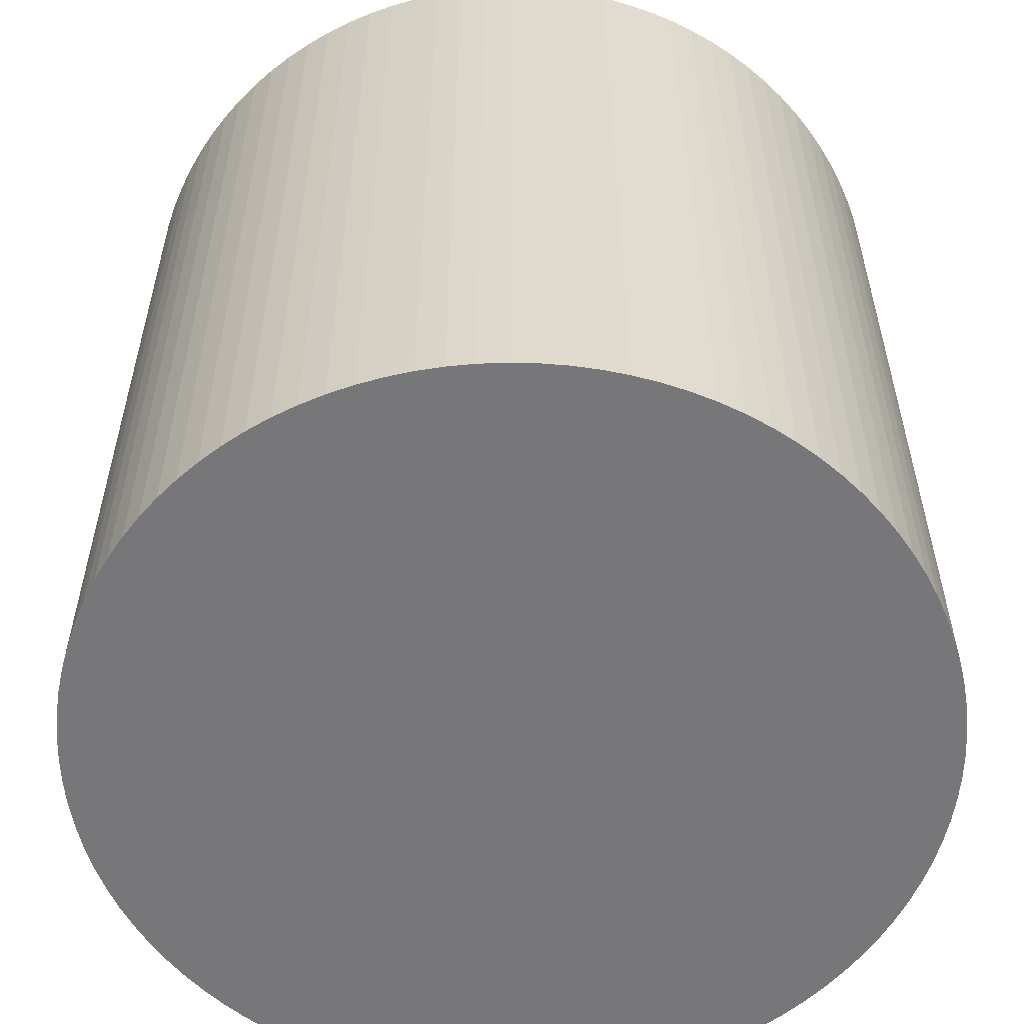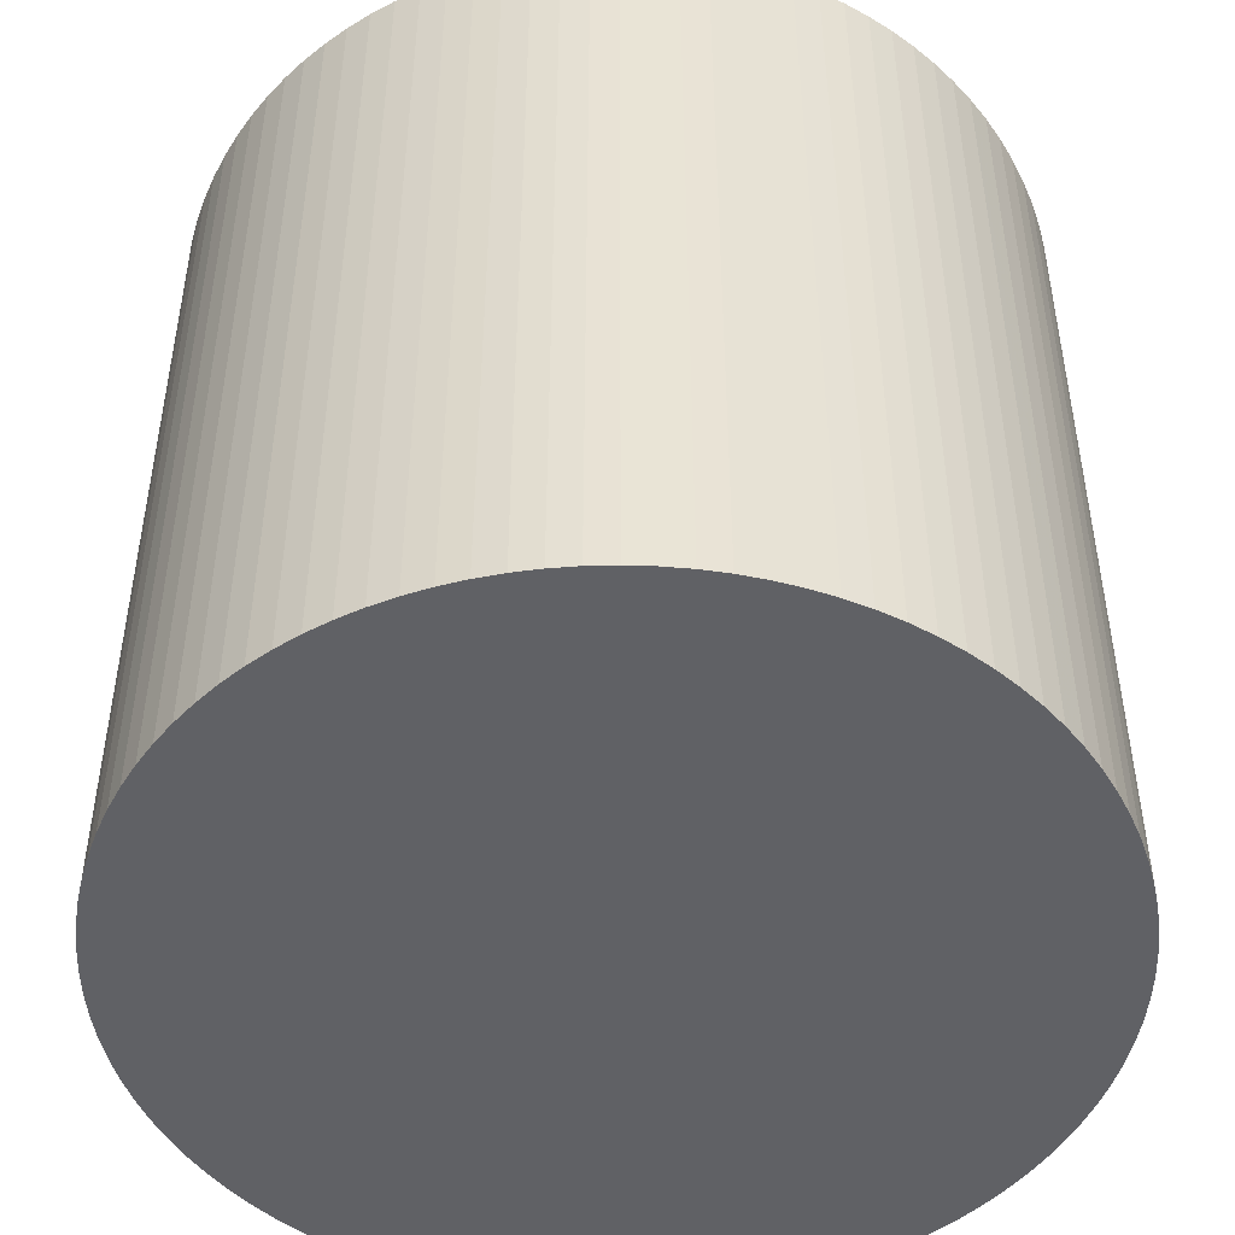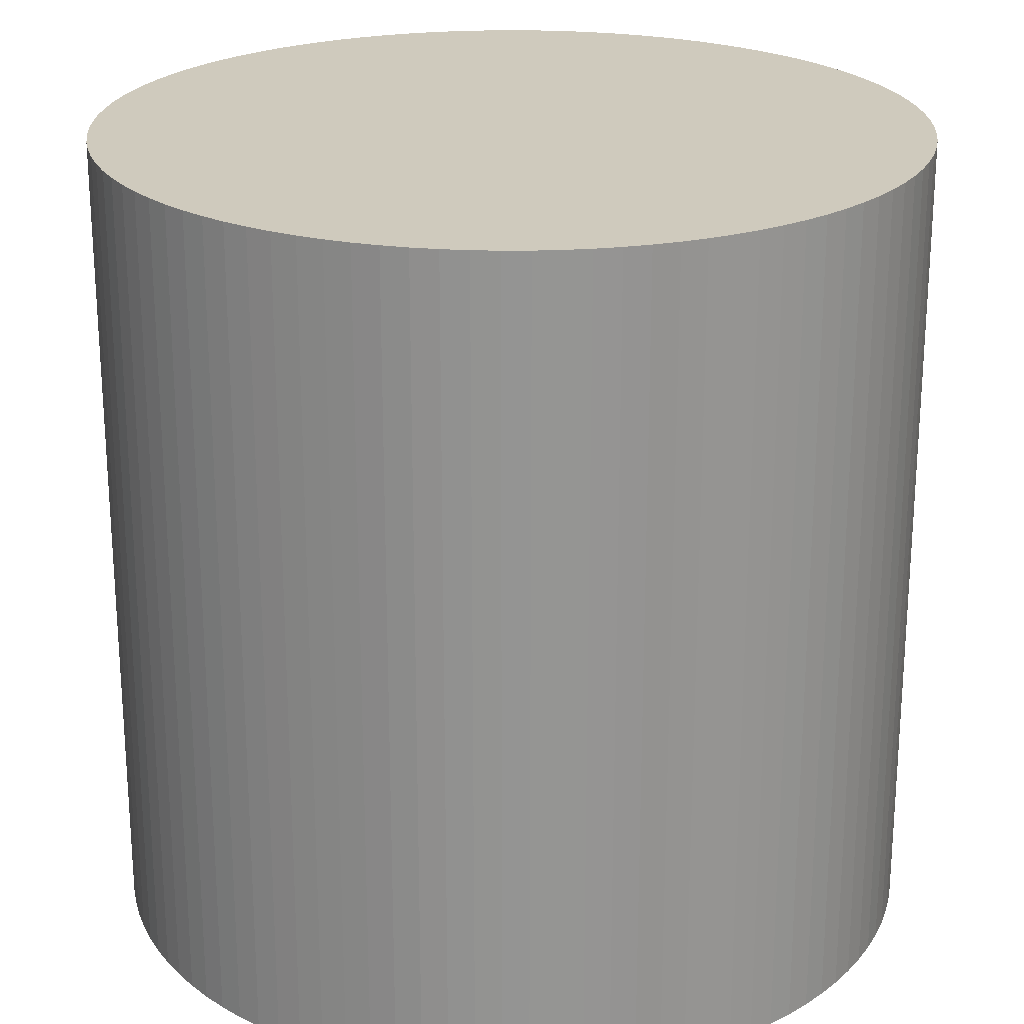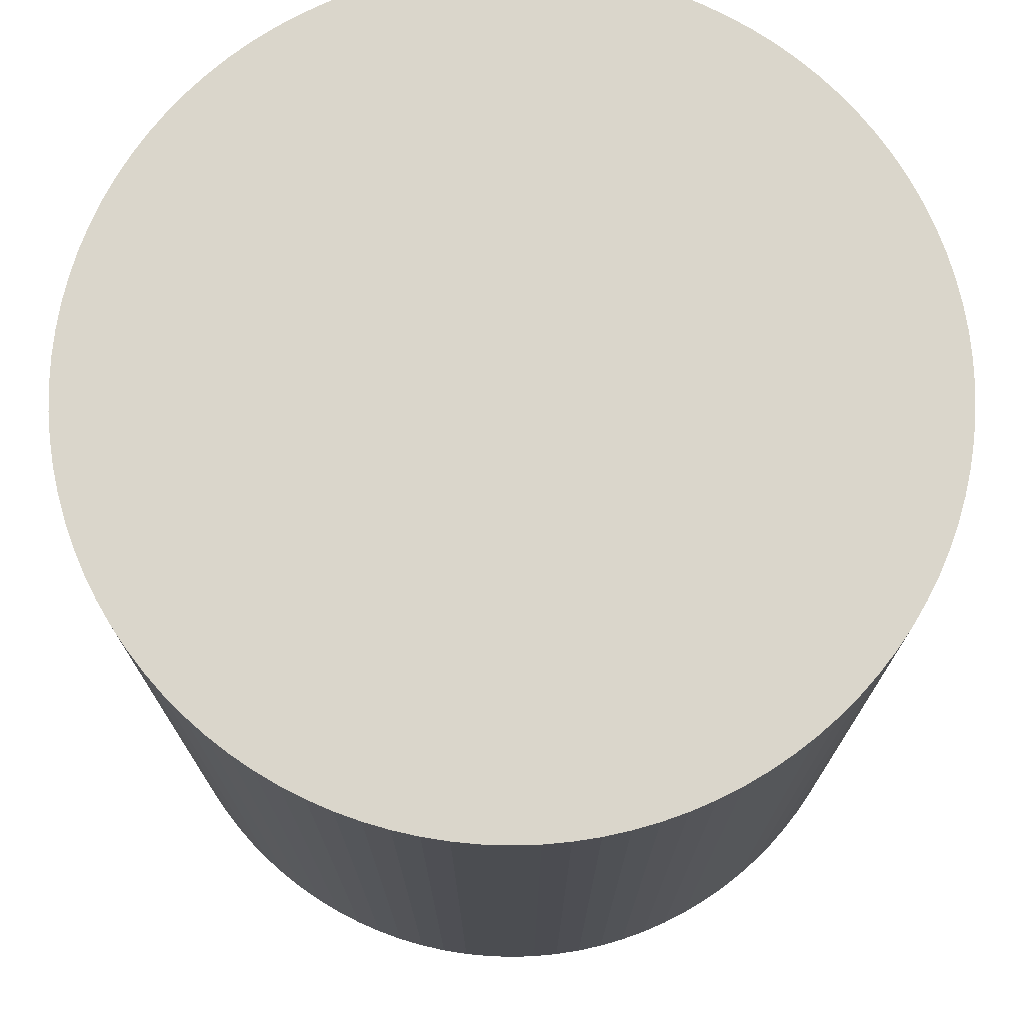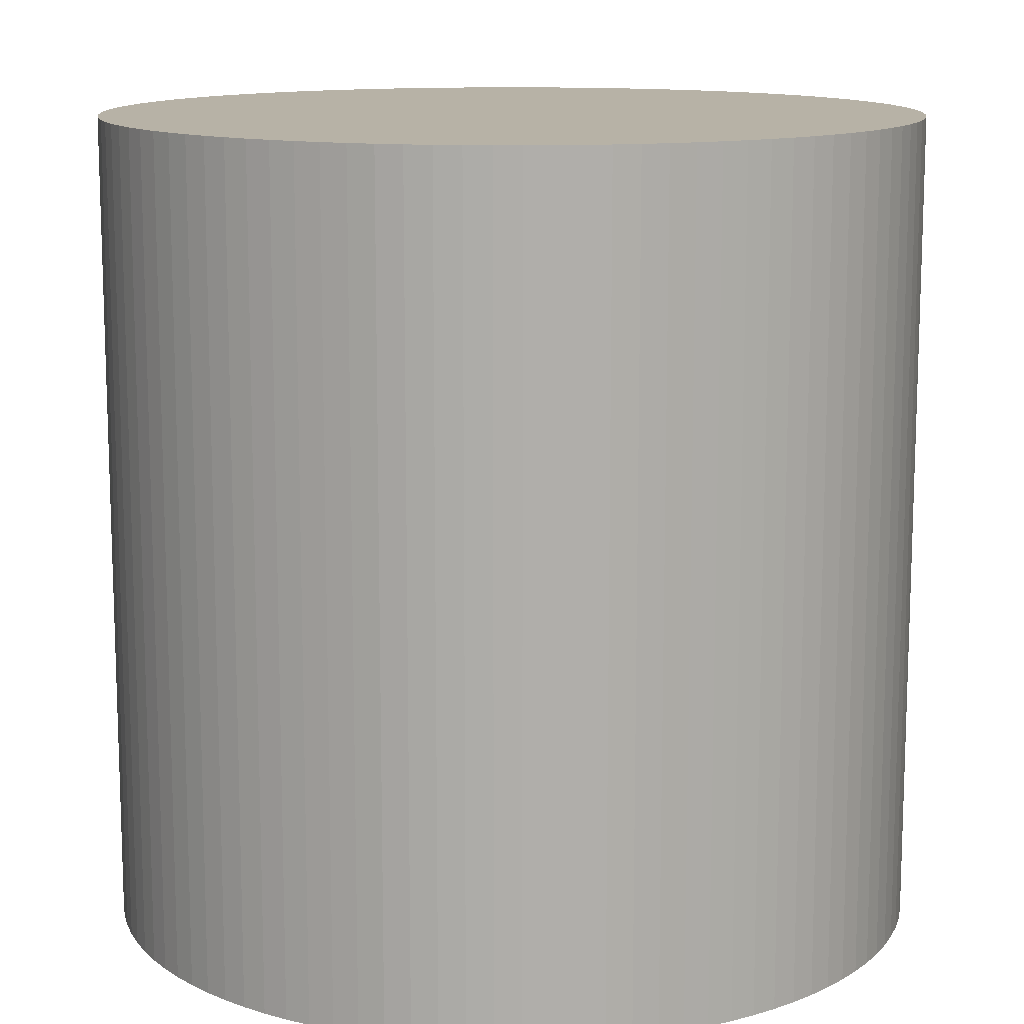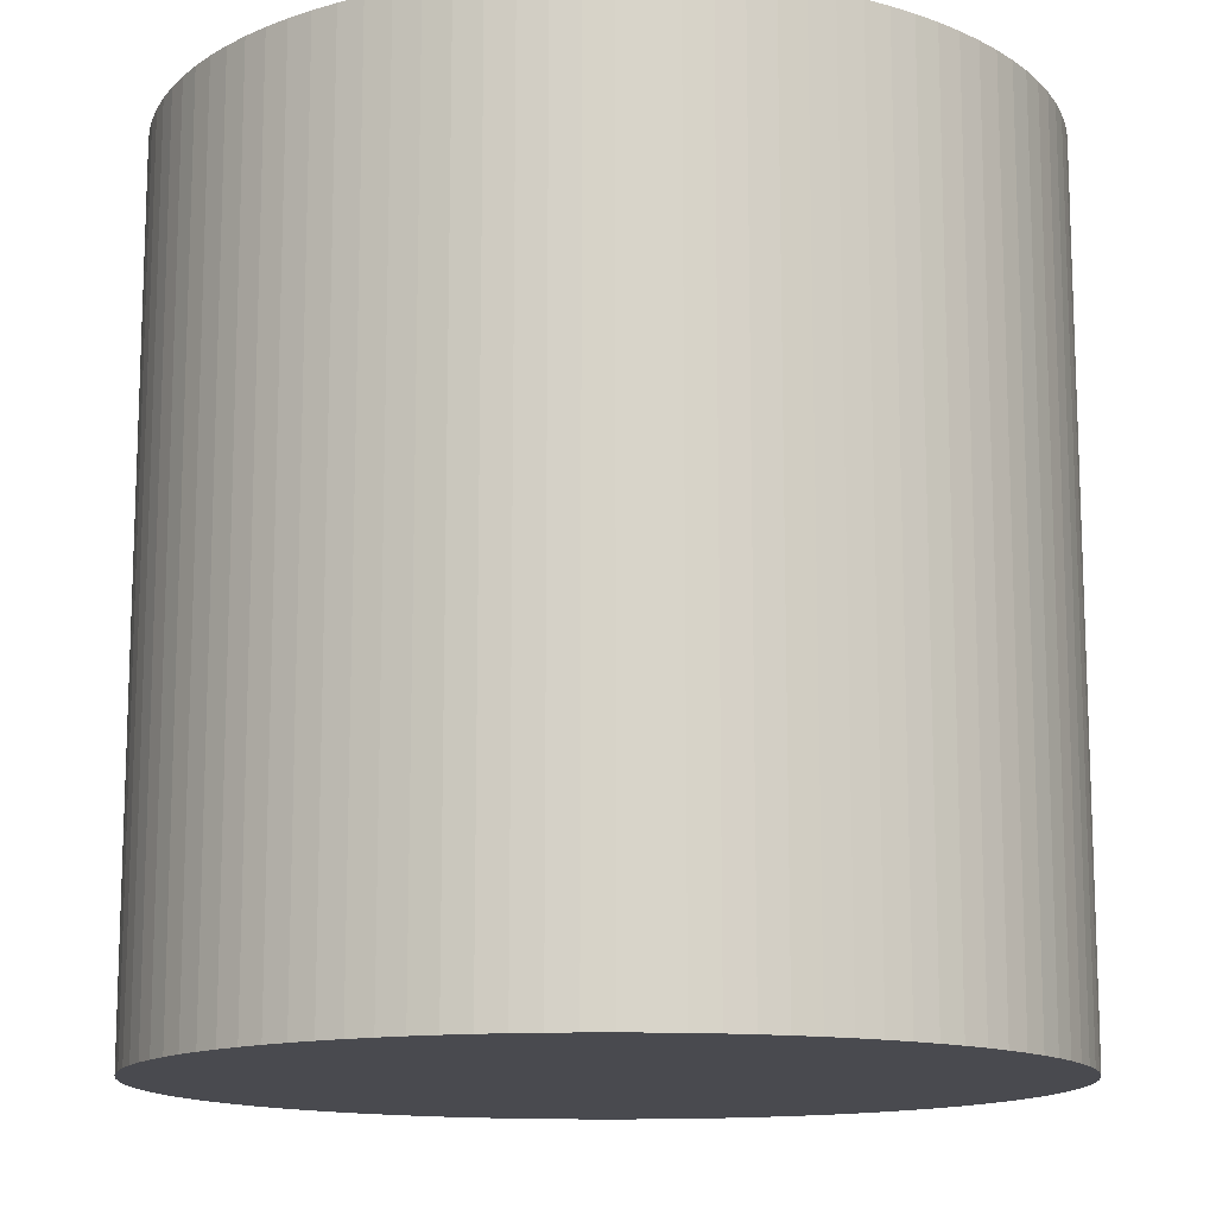
<metadata>
{"format":"obj","ext":"obj","renderer":"f3d","projection":"perspective","resolution":1024,"background":"white","views":[{"elev":-57.2,"azim":-165.1,"up":"+Y"},{"elev":-48.5,"azim":-75.9,"up":"+Y"},{"elev":23.0,"azim":40.9,"up":"+Y"},{"elev":74.0,"azim":-89.9,"up":"+Y"},{"elev":12.5,"azim":-58.9,"up":"+Y"},{"elev":-13.5,"azim":-116.0,"up":"+Y"}]}
</metadata>
<code>
g cylinder
v 0 -1 -1
v 0 1 -1
v 0.06279 -1 -0.998
v 0.06279 1 -0.998
v 0.1253 -1 -0.9921
v 0.1253 1 -0.9921
v 0.1874 -1 -0.9823
v 0.1874 1 -0.9823
v 0.2487 -1 -0.9686
v 0.2487 1 -0.9686
v 0.309 -1 -0.9511
v 0.309 1 -0.9511
v 0.3681 -1 -0.9298
v 0.3681 1 -0.9298
v 0.4258 -1 -0.9048
v 0.4258 1 -0.9048
v 0.4818 -1 -0.8763
v 0.4818 1 -0.8763
v 0.5358 -1 -0.8443
v 0.5358 1 -0.8443
v 0.5878 -1 -0.809
v 0.5878 1 -0.809
v 0.6374 -1 -0.7705
v 0.6374 1 -0.7705
v 0.6845 -1 -0.729
v 0.6845 1 -0.729
v 0.729 -1 -0.6845
v 0.729 1 -0.6845
v 0.7705 -1 -0.6374
v 0.7705 1 -0.6374
v 0.809 -1 -0.5878
v 0.809 1 -0.5878
v 0.8443 -1 -0.5358
v 0.8443 1 -0.5358
v 0.8763 -1 -0.4818
v 0.8763 1 -0.4818
v 0.9048 -1 -0.4258
v 0.9048 1 -0.4258
v 0.9298 -1 -0.3681
v 0.9298 1 -0.3681
v 0.9511 -1 -0.309
v 0.9511 1 -0.309
v 0.9686 -1 -0.2487
v 0.9686 1 -0.2487
v 0.9823 -1 -0.1874
v 0.9823 1 -0.1874
v 0.9921 -1 -0.1253
v 0.9921 1 -0.1253
v 0.998 -1 -0.06279
v 0.998 1 -0.06279
v 1 -1 0
v 1 1 0
v 0.998 -1 0.06279
v 0.998 1 0.06279
v 0.9921 -1 0.1253
v 0.9921 1 0.1253
v 0.9823 -1 0.1874
v 0.9823 1 0.1874
v 0.9686 -1 0.2487
v 0.9686 1 0.2487
v 0.9511 -1 0.309
v 0.9511 1 0.309
v 0.9298 -1 0.3681
v 0.9298 1 0.3681
v 0.9048 -1 0.4258
v 0.9048 1 0.4258
v 0.8763 -1 0.4818
v 0.8763 1 0.4818
v 0.8443 -1 0.5358
v 0.8443 1 0.5358
v 0.809 -1 0.5878
v 0.809 1 0.5878
v 0.7705 -1 0.6374
v 0.7705 1 0.6374
v 0.729 -1 0.6845
v 0.729 1 0.6845
v 0.6845 -1 0.729
v 0.6845 1 0.729
v 0.6374 -1 0.7705
v 0.6374 1 0.7705
v 0.5878 -1 0.809
v 0.5878 1 0.809
v 0.5358 -1 0.8443
v 0.5358 1 0.8443
v 0.4818 -1 0.8763
v 0.4818 1 0.8763
v 0.4258 -1 0.9048
v 0.4258 1 0.9048
v 0.3681 -1 0.9298
v 0.3681 1 0.9298
v 0.309 -1 0.9511
v 0.309 1 0.9511
v 0.2487 -1 0.9686
v 0.2487 1 0.9686
v 0.1874 -1 0.9823
v 0.1874 1 0.9823
v 0.1253 -1 0.9921
v 0.1253 1 0.9921
v 0.06279 -1 0.998
v 0.06279 1 0.998
v -1e-06 -1 1
v -1e-06 1 1
v -0.06279 -1 0.998
v -0.06279 1 0.998
v -0.1253 -1 0.9921
v -0.1253 1 0.9921
v -0.1874 -1 0.9823
v -0.1874 1 0.9823
v -0.2487 -1 0.9686
v -0.2487 1 0.9686
v -0.309 -1 0.9511
v -0.309 1 0.9511
v -0.3681 -1 0.9298
v -0.3681 1 0.9298
v -0.4258 -1 0.9048
v -0.4258 1 0.9048
v -0.4818 -1 0.8763
v -0.4818 1 0.8763
v -0.5358 -1 0.8443
v -0.5358 1 0.8443
v -0.5878 -1 0.809
v -0.5878 1 0.809
v -0.6374 -1 0.7705
v -0.6374 1 0.7705
v -0.6845 -1 0.729
v -0.6845 1 0.729
v -0.729 -1 0.6845
v -0.729 1 0.6845
v -0.7705 -1 0.6374
v -0.7705 1 0.6374
v -0.809 -1 0.5878
v -0.809 1 0.5878
v -0.8443 -1 0.5358
v -0.8443 1 0.5358
v -0.8763 -1 0.4818
v -0.8763 1 0.4818
v -0.9048 -1 0.4258
v -0.9048 1 0.4258
v -0.9298 -1 0.3681
v -0.9298 1 0.3681
v -0.9511 -1 0.309
v -0.9511 1 0.309
v -0.9686 -1 0.2487
v -0.9686 1 0.2487
v -0.9823 -1 0.1874
v -0.9823 1 0.1874
v -0.9921 -1 0.1253
v -0.9921 1 0.1253
v -0.998 -1 0.06279
v -0.998 1 0.06279
v -1 -1 -1e-06
v -1 1 -1e-06
v -0.998 -1 -0.06279
v -0.998 1 -0.06279
v -0.9921 -1 -0.1253
v -0.9921 1 -0.1253
v -0.9823 -1 -0.1874
v -0.9823 1 -0.1874
v -0.9686 -1 -0.2487
v -0.9686 1 -0.2487
v -0.9511 -1 -0.309
v -0.9511 1 -0.309
v -0.9298 -1 -0.3681
v -0.9298 1 -0.3681
v -0.9048 -1 -0.4258
v -0.9048 1 -0.4258
v -0.8763 -1 -0.4818
v -0.8763 1 -0.4818
v -0.8443 -1 -0.5358
v -0.8443 1 -0.5358
v -0.809 -1 -0.5878
v -0.809 1 -0.5878
v -0.7705 -1 -0.6374
v -0.7705 1 -0.6374
v -0.729 -1 -0.6845
v -0.729 1 -0.6845
v -0.6845 -1 -0.729
v -0.6845 1 -0.729
v -0.6374 -1 -0.7705
v -0.6374 1 -0.7705
v -0.5878 -1 -0.809
v -0.5878 1 -0.809
v -0.5358 -1 -0.8443
v -0.5358 1 -0.8443
v -0.4818 -1 -0.8763
v -0.4818 1 -0.8763
v -0.4258 -1 -0.9048
v -0.4258 1 -0.9048
v -0.3681 -1 -0.9298
v -0.3681 1 -0.9298
v -0.309 -1 -0.9511
v -0.309 1 -0.9511
v -0.2487 -1 -0.9686
v -0.2487 1 -0.9686
v -0.1874 -1 -0.9823
v -0.1874 1 -0.9823
v -0.1253 -1 -0.9921
v -0.1253 1 -0.9921
v -0.06279 -1 -0.998
v -0.06279 1 -0.998
f 1 2 4 3
f 3 4 6 5
f 5 6 8 7
f 7 8 10 9
f 9 10 12 11
f 11 12 14 13
f 13 14 16 15
f 15 16 18 17
f 17 18 20 19
f 19 20 22 21
f 21 22 24 23
f 23 24 26 25
f 25 26 28 27
f 27 28 30 29
f 29 30 32 31
f 31 32 34 33
f 33 34 36 35
f 35 36 38 37
f 37 38 40 39
f 39 40 42 41
f 41 42 44 43
f 43 44 46 45
f 45 46 48 47
f 47 48 50 49
f 49 50 52 51
f 51 52 54 53
f 53 54 56 55
f 55 56 58 57
f 57 58 60 59
f 59 60 62 61
f 61 62 64 63
f 63 64 66 65
f 65 66 68 67
f 67 68 70 69
f 69 70 72 71
f 71 72 74 73
f 73 74 76 75
f 75 76 78 77
f 77 78 80 79
f 79 80 82 81
f 81 82 84 83
f 83 84 86 85
f 85 86 88 87
f 87 88 90 89
f 89 90 92 91
f 91 92 94 93
f 93 94 96 95
f 95 96 98 97
f 97 98 100 99
f 99 100 102 101
f 101 102 104 103
f 103 104 106 105
f 105 106 108 107
f 107 108 110 109
f 109 110 112 111
f 111 112 114 113
f 113 114 116 115
f 115 116 118 117
f 117 118 120 119
f 119 120 122 121
f 121 122 124 123
f 123 124 126 125
f 125 126 128 127
f 127 128 130 129
f 129 130 132 131
f 131 132 134 133
f 133 134 136 135
f 135 136 138 137
f 137 138 140 139
f 139 140 142 141
f 141 142 144 143
f 143 144 146 145
f 145 146 148 147
f 147 148 150 149
f 149 150 152 151
f 151 152 154 153
f 153 154 156 155
f 155 156 158 157
f 157 158 160 159
f 159 160 162 161
f 161 162 164 163
f 163 164 166 165
f 165 166 168 167
f 167 168 170 169
f 169 170 172 171
f 171 172 174 173
f 173 174 176 175
f 175 176 178 177
f 177 178 180 179
f 179 180 182 181
f 181 182 184 183
f 183 184 186 185
f 185 186 188 187
f 187 188 190 189
f 189 190 192 191
f 191 192 194 193
f 193 194 196 195
f 195 196 198 197
f 4 2 200 198 196 194 192 190 188 186 184 182 180 178 176 174 172 170 168 166 164 162 160 158 156 154 152 150 148 146 144 142 140 138 136 134 132 130 128 126 124 122 120 118 116 114 112 110 108 106 104 102 100 98 96 94 92 90 88 86 84 82 80 78 76 74 72 70 68 66 64 62 60 58 56 54 52 50 48 46 44 42 40 38 36 34 32 30 28 26 24 22 20 18 16 14 12 10 8 6
f 197 198 200 199
f 199 200 2 1
f 1 3 5 7 9 11 13 15 17 19 21 23 25 27 29 31 33 35 37 39 41 43 45 47 49 51 53 55 57 59 61 63 65 67 69 71 73 75 77 79 81 83 85 87 89 91 93 95 97 99 101 103 105 107 109 111 113 115 117 119 121 123 125 127 129 131 133 135 137 139 141 143 145 147 149 151 153 155 157 159 161 163 165 167 169 171 173 175 177 179 181 183 185 187 189 191 193 195 197 199

</code>
